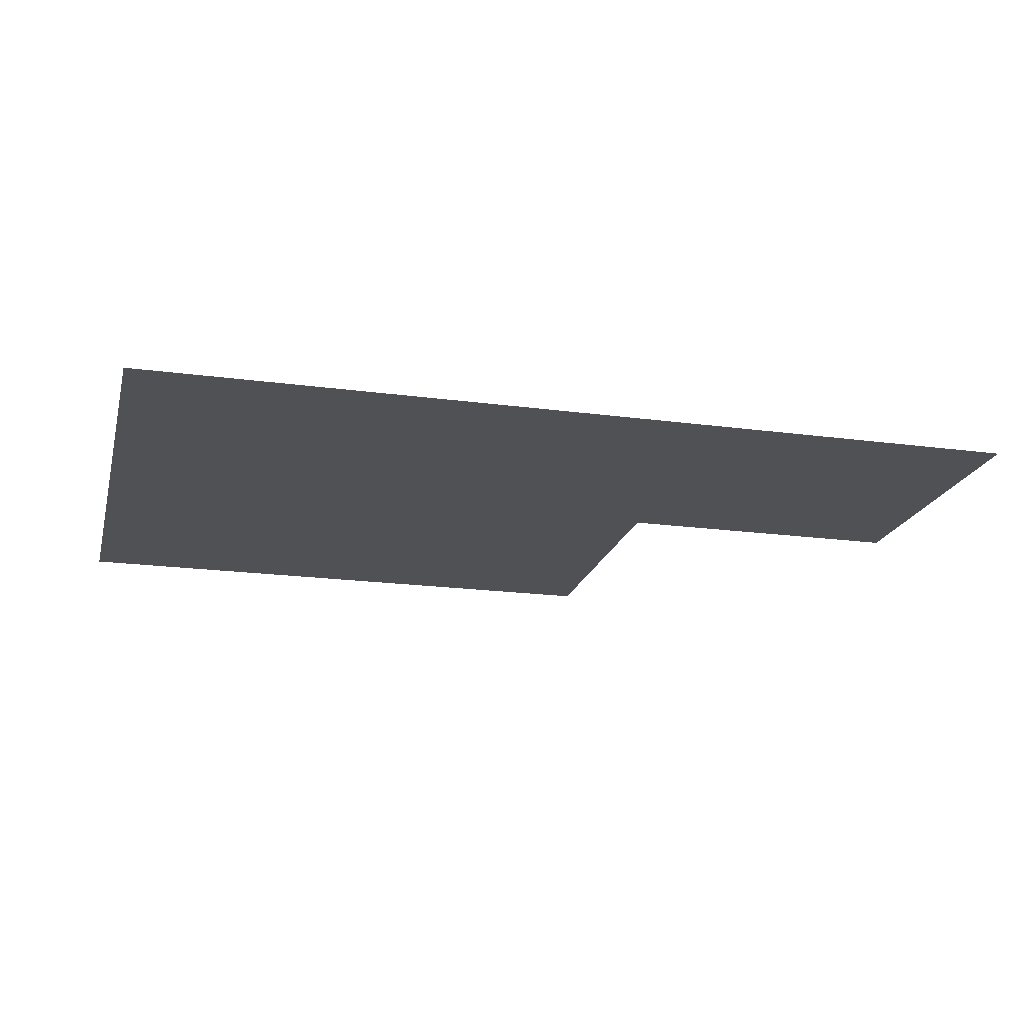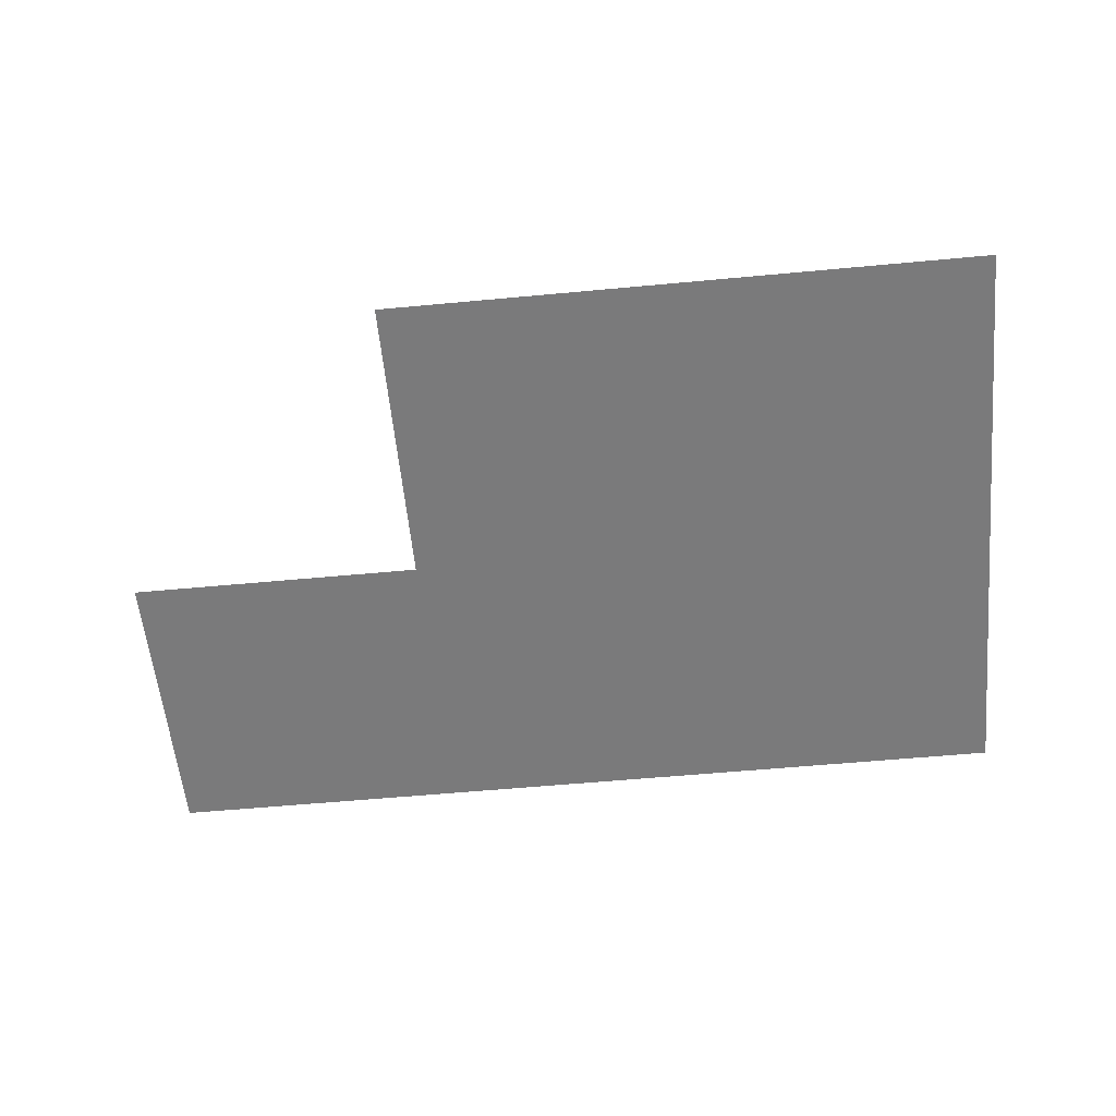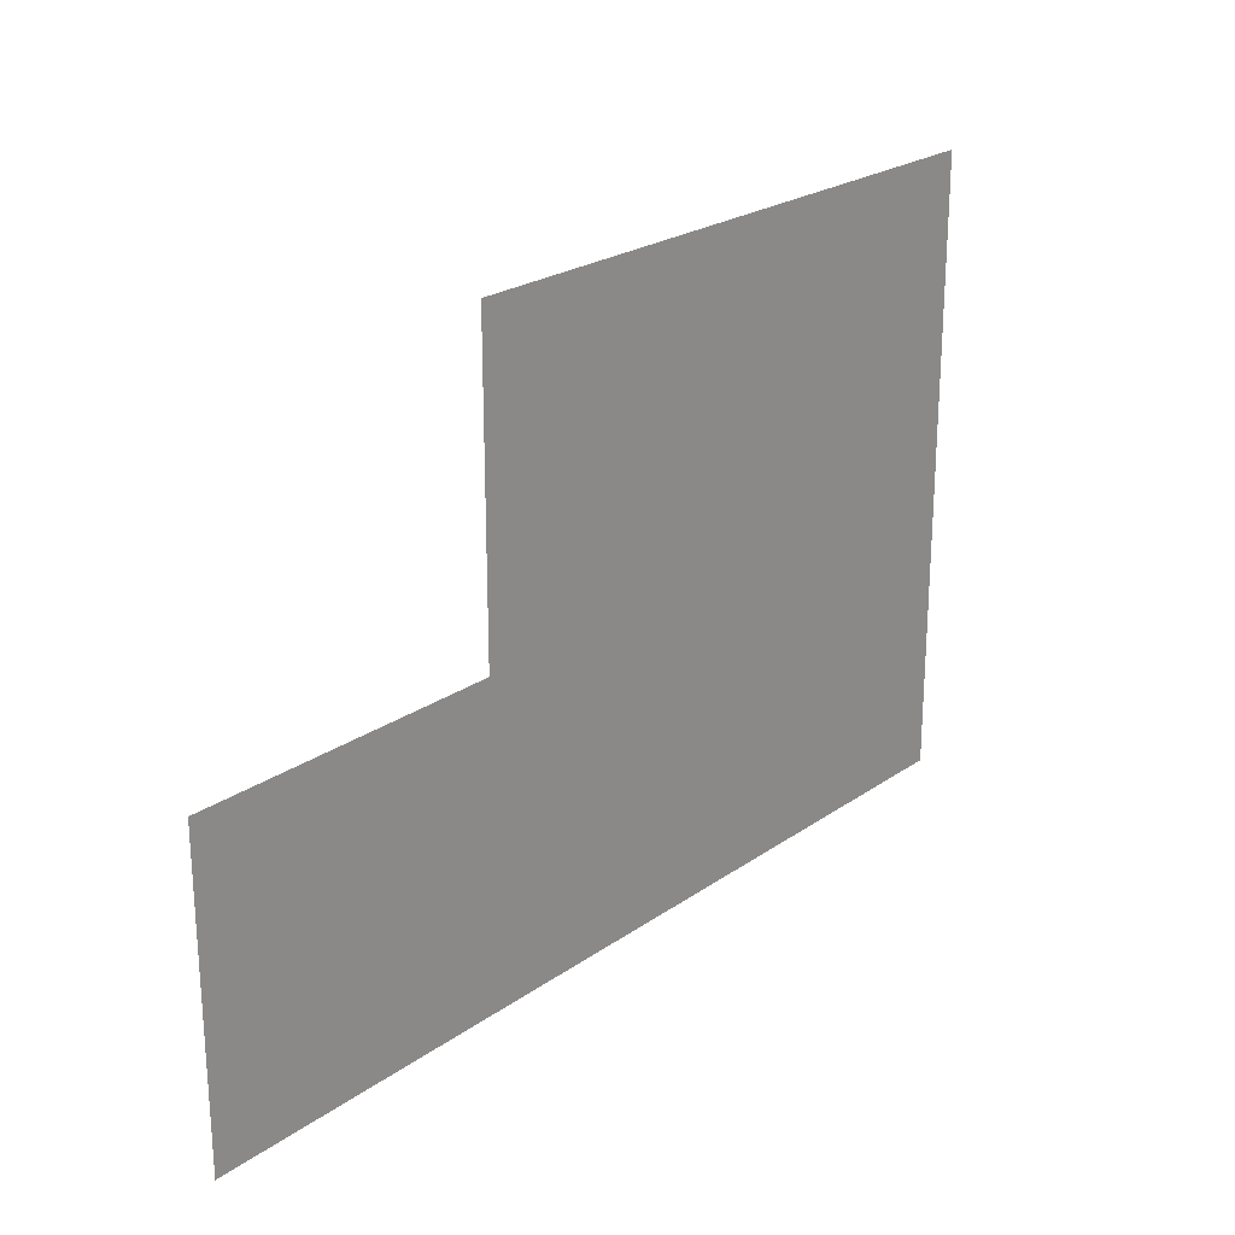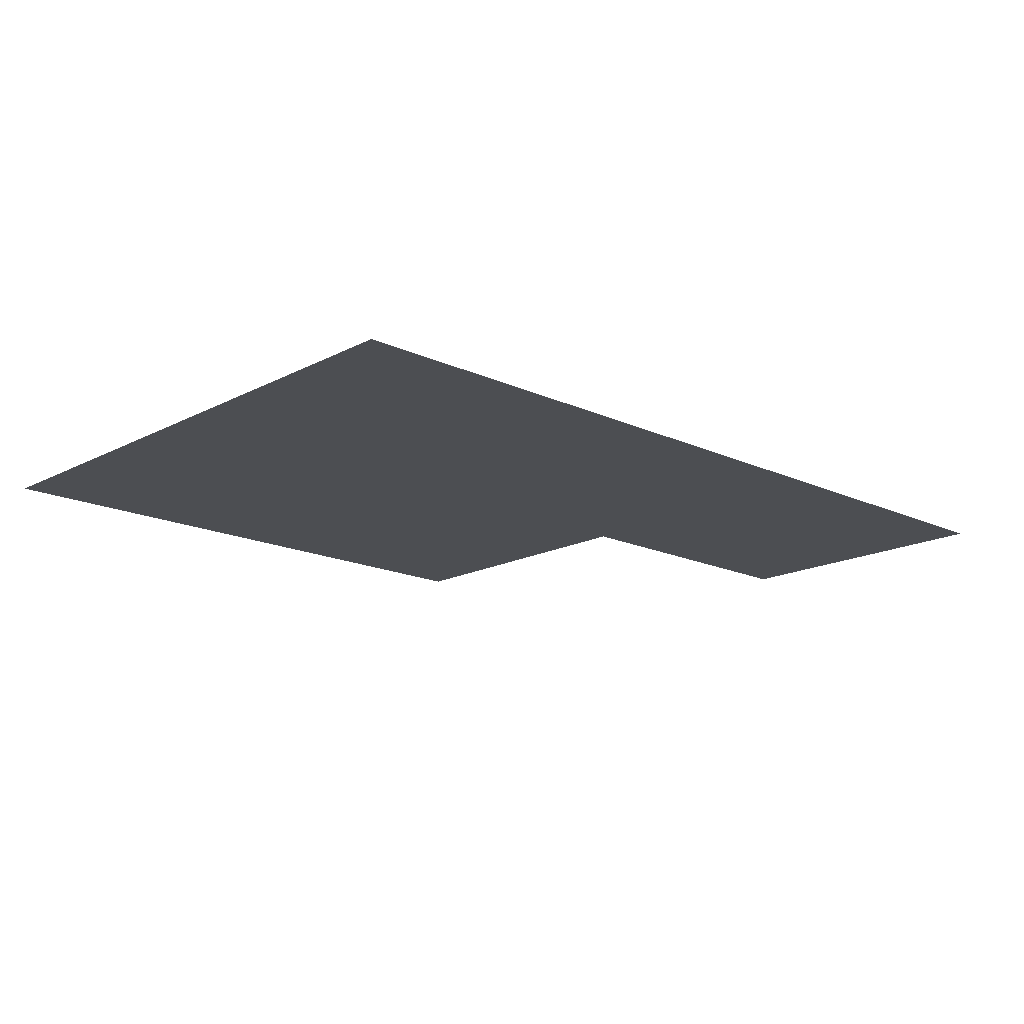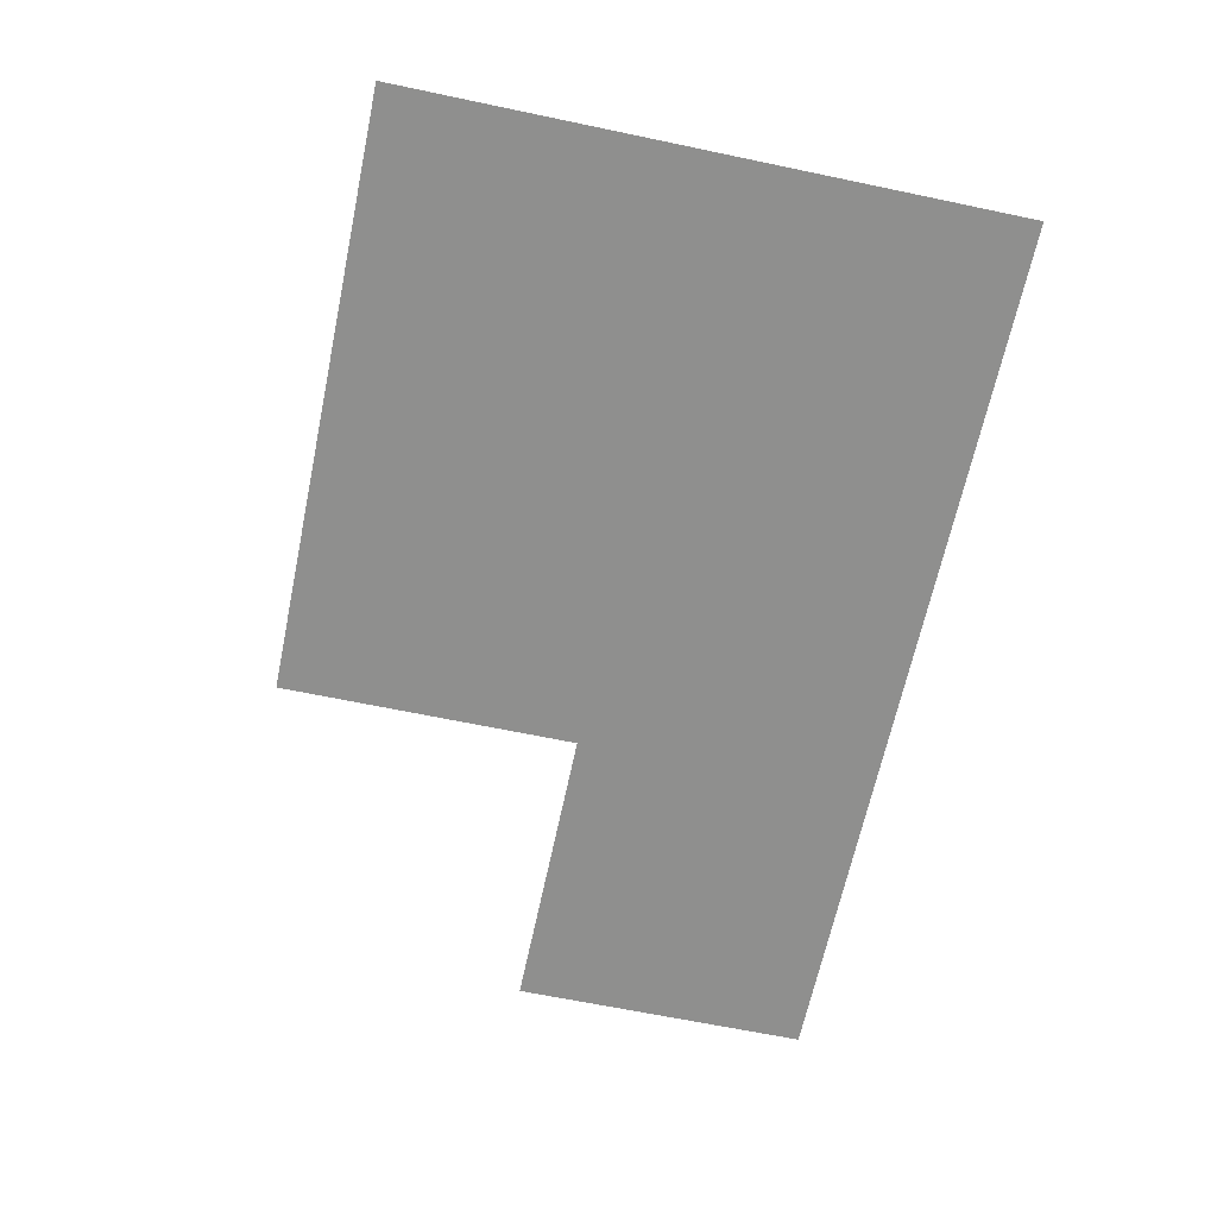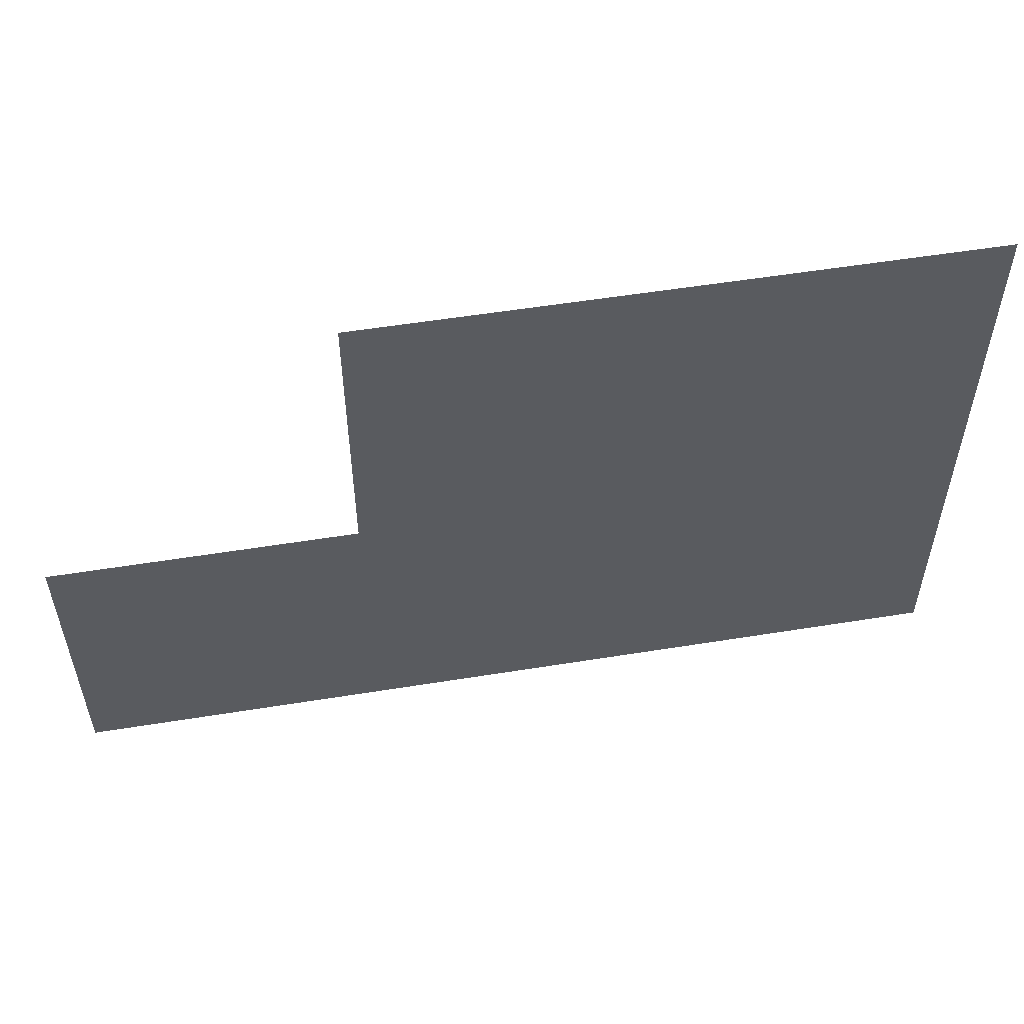
<metadata>
{"format":"obj","ext":"obj","renderer":"f3d","projection":"perspective","resolution":1024,"background":"white","views":[{"elev":-19.7,"azim":-14.1,"up":"+Z"},{"elev":-58.1,"azim":-174.5,"up":"+Z"},{"elev":23.6,"azim":130.8,"up":"+Y"},{"elev":-16.5,"azim":-43.3,"up":"+Z"},{"elev":-65.2,"azim":-101.9,"up":"+Z"},{"elev":54.8,"azim":170.3,"up":"+Y"}]}
</metadata>
<code>
o watersurface_b_Default_TRLE_Floor.007_Cube.000
v -511.6 512.3 -2.56
v 512.4 512.3 -2.56
v 512.4 -511.7 -2.56
v -511.6 -511.7 -2.56
v -1536 512.3 -2.56
v -1536 -511.7 -2.56
v -1536 1536 -2.56
v -511.6 1536 -2.56
v -511.6 512.3 -2.56
v -511.6 -511.7 -2.56
v 512.4 -511.7 -2.56
v 512.4 512.3 -2.56
v -1536 512.3 -2.56
v -1536 -511.7 -2.56
v -1536 1536 -2.56
v -511.6 1536 -2.56
v -2560 512.3 -2.56
v -2560 -511.7 -2.56
v -2560 1536 -2.56
v -2560 512.3 -2.56
v -2560 -511.7 -2.56
v -2560 1536 -2.56
f 1 2 3 4
f 5 1 4 6
f 7 8 1 5
f 9 10 11 12
f 13 14 10 9
f 15 13 9 16
f 17 5 6 18
f 19 7 5 17
f 20 21 14 13
f 22 20 13 15

</code>
